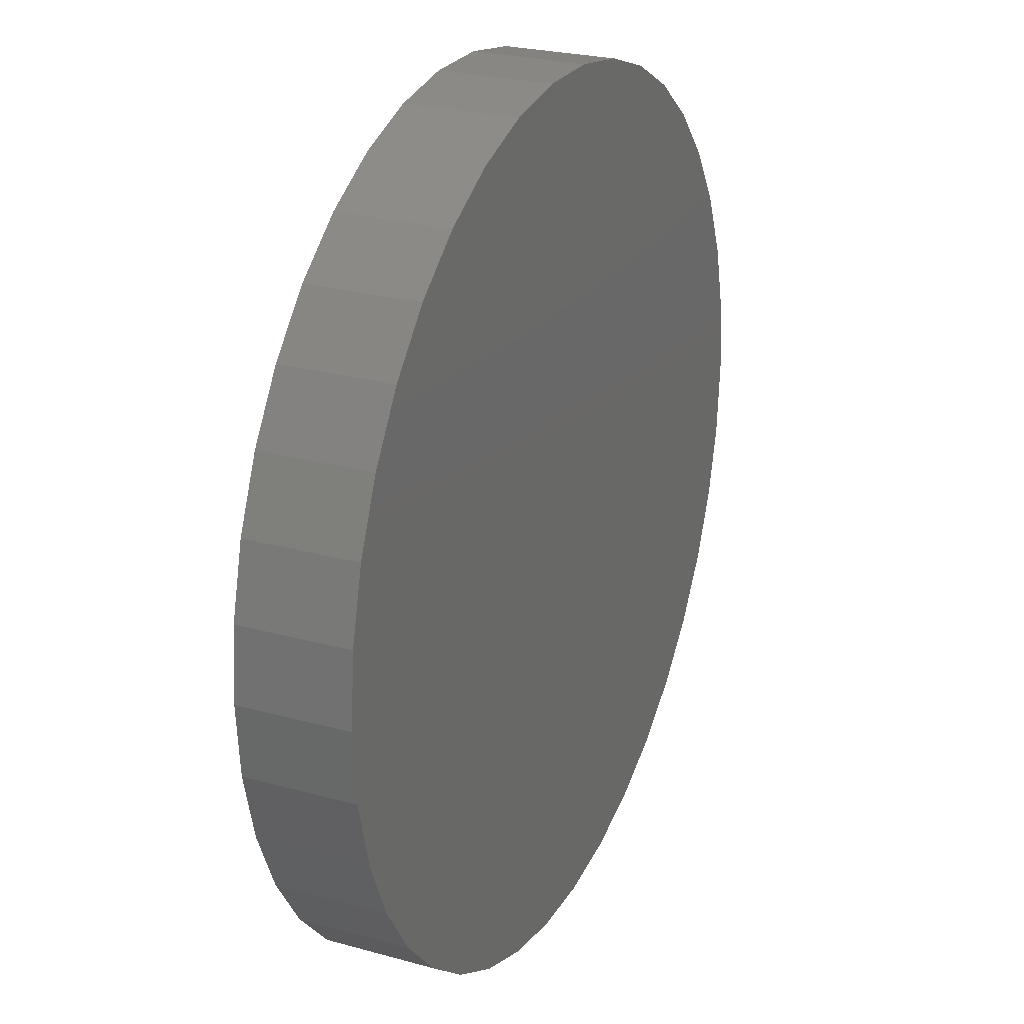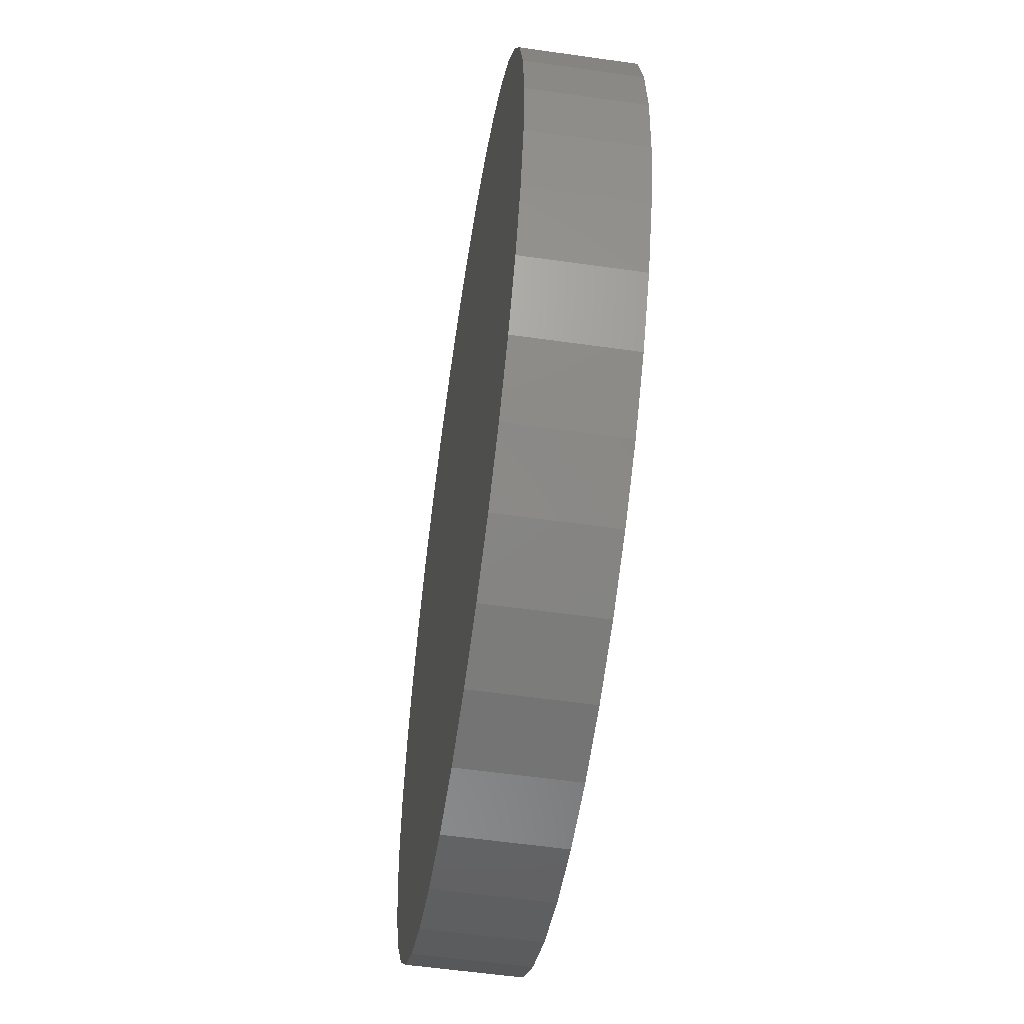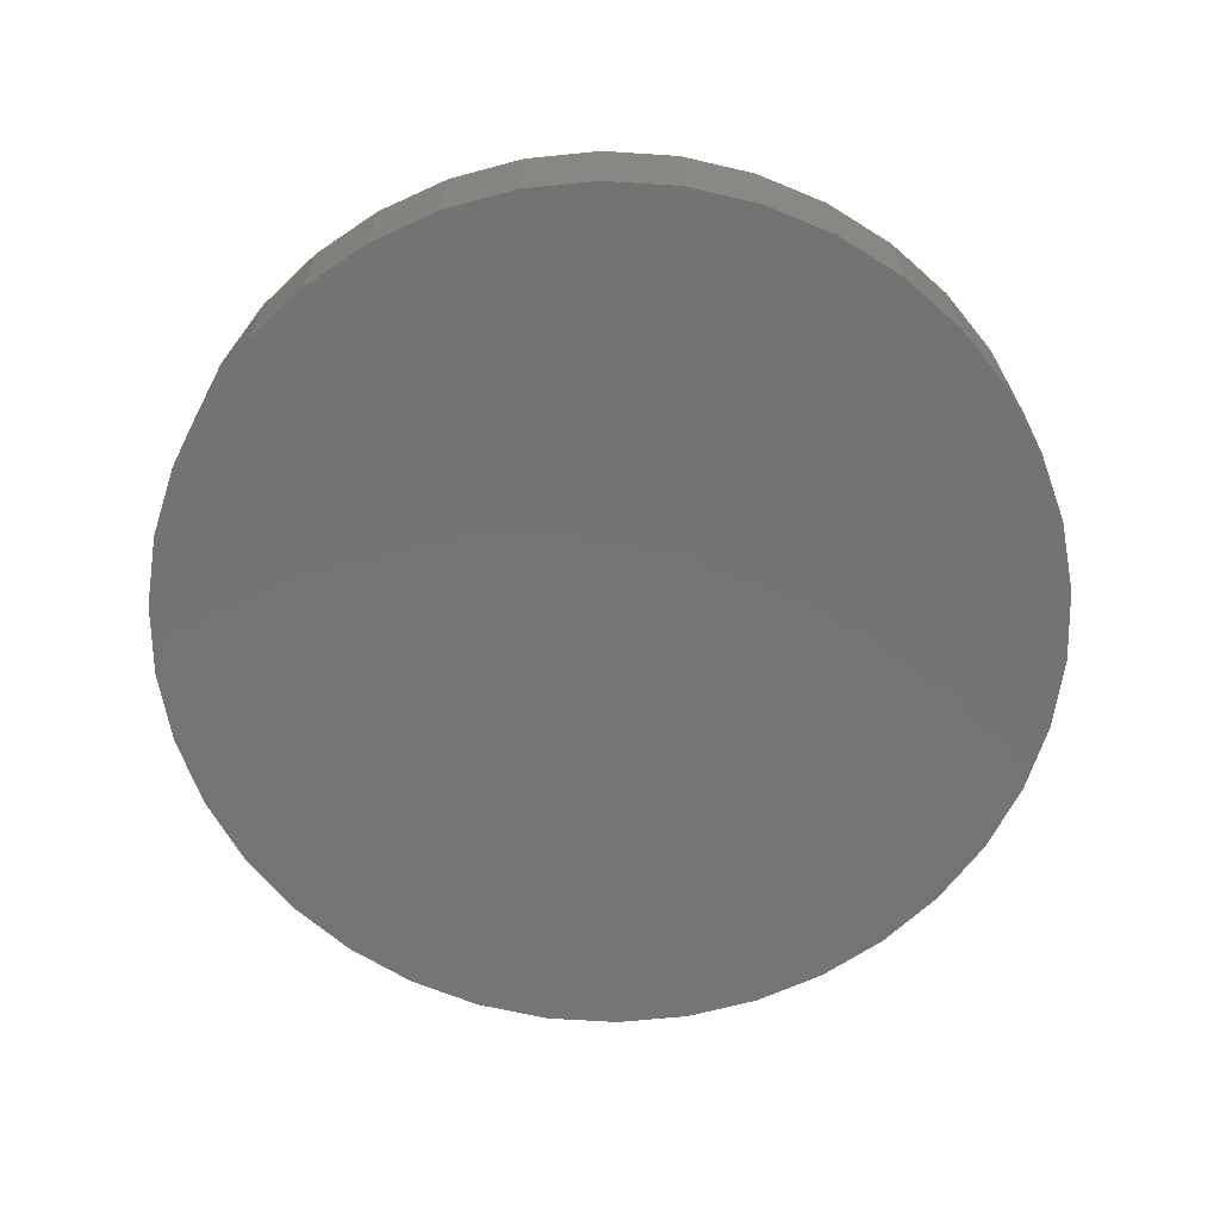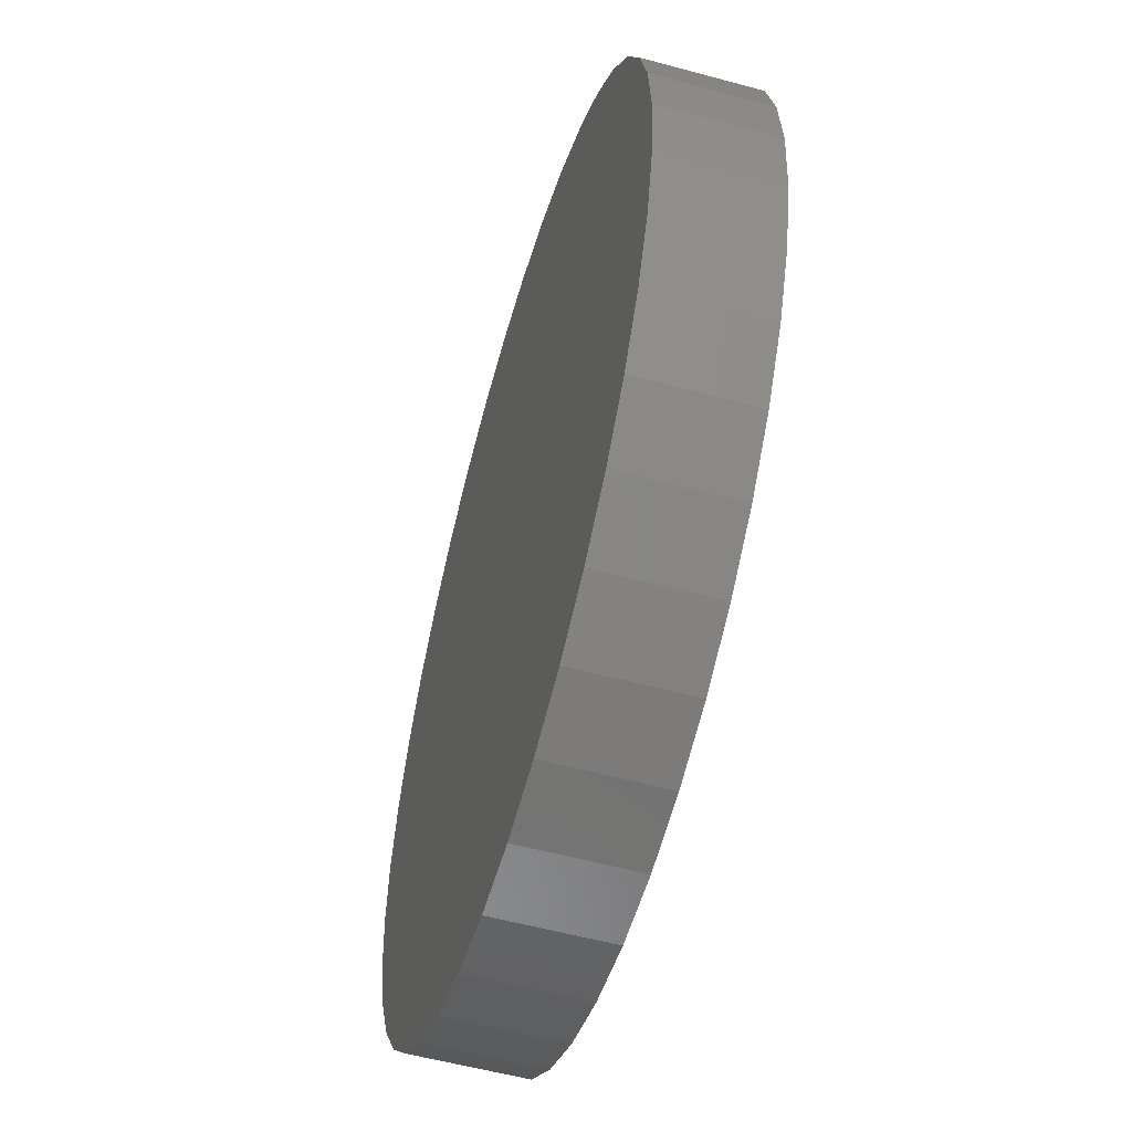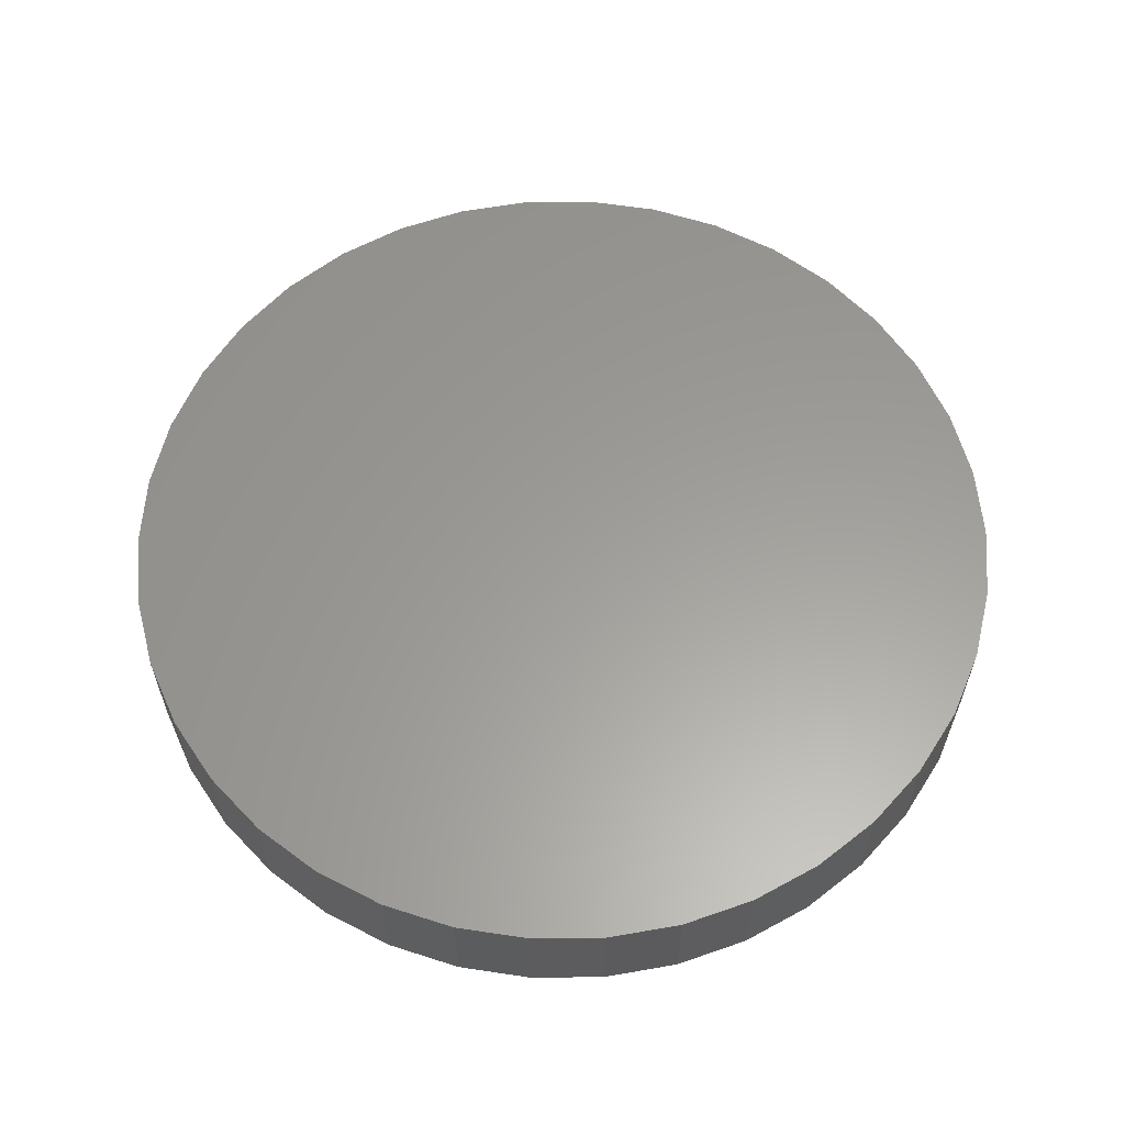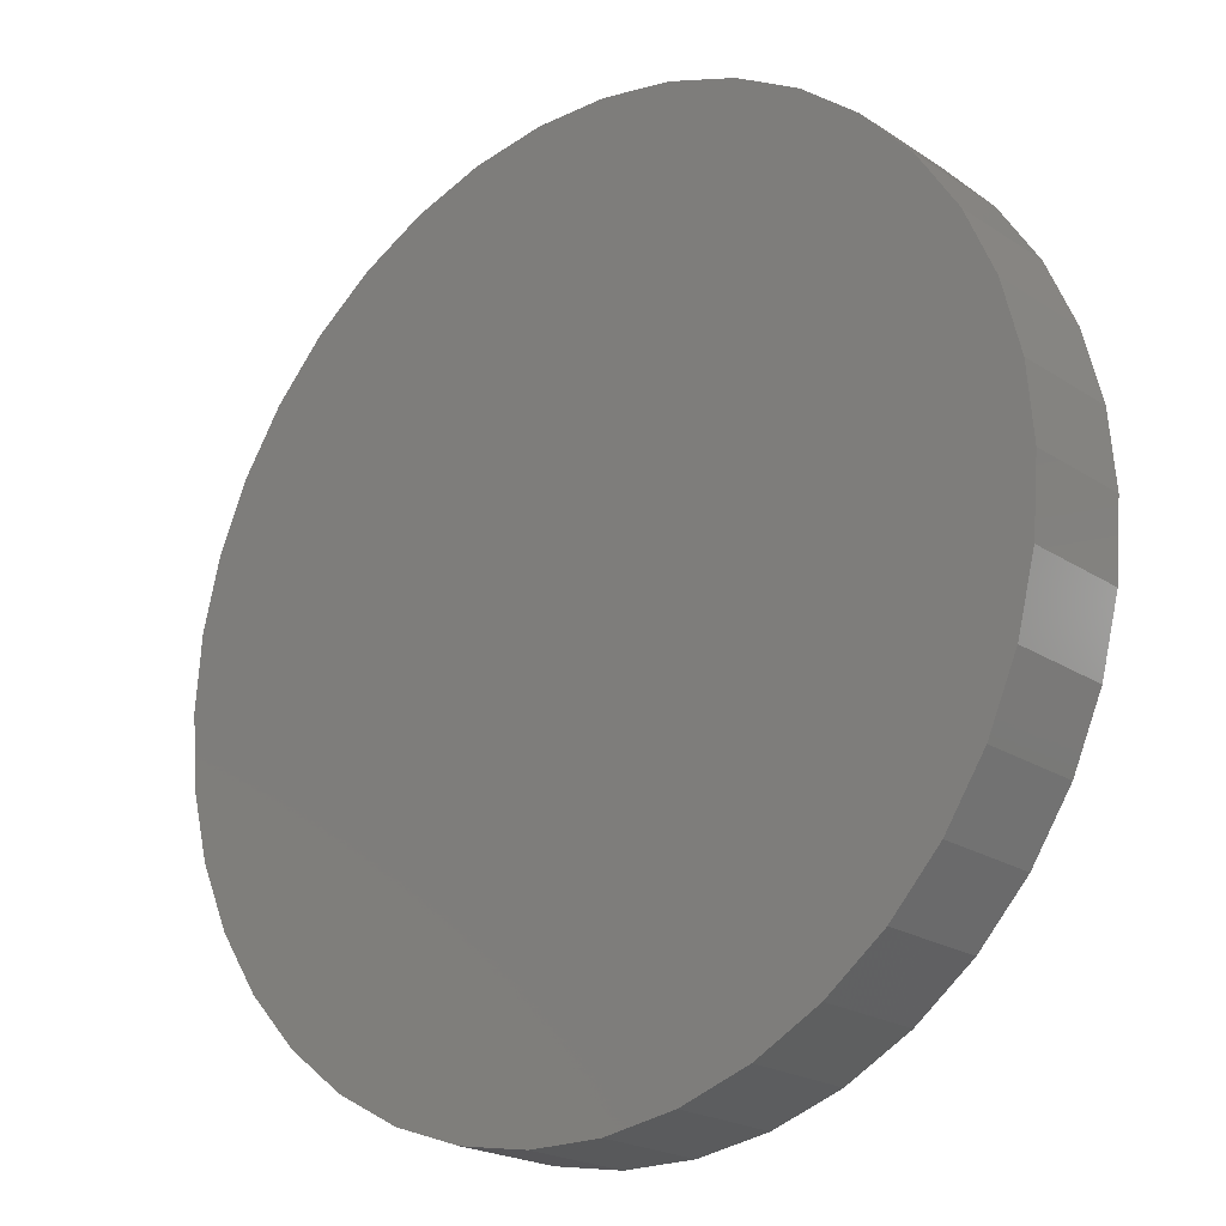
<metadata>
{"format":"stl","ext":"stl","renderer":"f3d","projection":"perspective","resolution":1024,"background":"white","views":[{"elev":25.0,"azim":114.2,"up":"+Y"},{"elev":-56.2,"azim":-98.5,"up":"+Y"},{"elev":-65.9,"azim":-155.3,"up":"+Z"},{"elev":-56.1,"azim":74.1,"up":"+Y"},{"elev":60.4,"azim":131.9,"up":"+Z"},{"elev":-21.0,"azim":40.5,"up":"+Y"}]}
</metadata>
<code>
# stl→obj: 76 verts, 148 faces
v -30.79 25.13 0.2
v -30.79 25.13 0
v -30.8 25 0.2
v -30.76 25.26 0
v -30.76 25.26 0.2
v -30.7 25.38 0
v -30.7 25.38 0.2
v -30.63 25.49 0
v -30.63 25.49 0.2
v -30.54 25.59 0
v -30.54 25.59 0.2
v -30.44 25.67 0
v -30.44 25.67 0.2
v -30.32 25.73 0
v -30.32 25.73 0.2
v -30.2 25.78 0
v -30.2 25.78 0.2
v -30.07 25.8 0
v -30.07 25.8 0.2
v -29.93 25.8 0
v -29.93 25.8 0.2
v -29.8 25.78 0
v -29.8 25.78 0.2
v -29.68 25.73 0
v -29.68 25.73 0.2
v -29.56 25.67 0
v -29.56 25.67 0.2
v -29.46 25.59 0
v -29.46 25.59 0.2
v -29.37 25.49 0
v -29.37 25.49 0.2
v -29.3 25.38 0
v -29.3 25.38 0.2
v -29.24 25.26 0
v -29.24 25.26 0.2
v -29.21 25.13 0
v -29.21 25.13 0.2
v -29.2 25 0
v -29.2 25 0.2
v -29.21 24.87 0
v -29.21 24.87 0.2
v -29.24 24.74 0
v -29.24 24.74 0.2
v -29.3 24.62 0
v -29.3 24.62 0.2
v -29.37 24.51 0
v -29.37 24.51 0.2
v -29.46 24.41 0
v -29.46 24.41 0.2
v -29.56 24.33 0
v -29.56 24.33 0.2
v -29.68 24.27 0
v -29.68 24.27 0.2
v -29.8 24.22 0
v -29.8 24.22 0.2
v -29.93 24.2 0
v -29.93 24.2 0.2
v -30.07 24.2 0
v -30.07 24.2 0.2
v -30.2 24.22 0
v -30.2 24.22 0.2
v -30.32 24.27 0
v -30.32 24.27 0.2
v -30.44 24.33 0
v -30.44 24.33 0.2
v -30.54 24.41 0
v -30.54 24.41 0.2
v -30.63 24.51 0
v -30.63 24.51 0.2
v -30.7 24.62 0
v -30.7 24.62 0.2
v -30.76 24.74 0
v -30.76 24.74 0.2
v -30.79 24.87 0
v -30.79 24.87 0.2
v -30.8 25 0
f 1 2 3
f 1 4 2
f 1 5 4
f 4 5 6
f 6 5 7
f 8 7 9
f 10 9 11
f 12 11 13
f 14 13 15
f 16 15 17
f 18 17 19
f 20 19 21
f 22 21 23
f 24 23 25
f 26 25 27
f 28 27 29
f 30 29 31
f 32 31 33
f 34 33 35
f 36 35 37
f 38 37 39
f 40 39 41
f 42 41 43
f 44 43 45
f 46 45 47
f 48 47 49
f 50 49 51
f 52 51 53
f 54 53 55
f 56 55 57
f 58 57 59
f 60 59 61
f 62 61 63
f 64 63 65
f 66 65 67
f 68 67 69
f 70 69 71
f 72 71 73
f 74 73 75
f 76 75 3
f 2 76 3
f 6 7 8
f 8 9 10
f 10 11 12
f 12 13 14
f 14 15 16
f 16 17 18
f 18 19 20
f 20 21 22
f 22 23 24
f 24 25 26
f 26 27 28
f 28 29 30
f 30 31 32
f 32 33 34
f 34 35 36
f 36 37 38
f 38 39 40
f 40 41 42
f 42 43 44
f 44 45 46
f 46 47 48
f 48 49 50
f 50 51 52
f 52 53 54
f 54 55 56
f 56 57 58
f 58 59 60
f 60 61 62
f 62 63 64
f 64 65 66
f 66 67 68
f 68 69 70
f 70 71 72
f 72 73 74
f 74 75 76
f 75 41 3
f 75 43 41
f 75 73 43
f 43 73 45
f 45 73 71
f 47 71 69
f 49 69 67
f 51 67 65
f 53 65 63
f 55 63 61
f 57 61 59
f 57 55 61
f 45 71 47
f 47 69 49
f 49 67 51
f 51 65 53
f 53 63 55
f 41 39 3
f 3 39 1
f 1 39 37
f 5 37 35
f 7 35 33
f 9 33 31
f 11 31 29
f 13 29 27
f 15 27 25
f 17 25 23
f 19 23 21
f 19 17 23
f 1 37 5
f 5 35 7
f 7 33 9
f 9 31 11
f 11 29 13
f 13 27 15
f 15 25 17
f 2 36 76
f 2 34 36
f 2 4 34
f 34 4 32
f 32 4 6
f 30 6 8
f 28 8 10
f 26 10 12
f 24 12 14
f 22 14 16
f 20 16 18
f 20 22 16
f 32 6 30
f 30 8 28
f 28 10 26
f 26 12 24
f 24 14 22
f 36 38 76
f 76 38 74
f 74 38 40
f 72 40 42
f 70 42 44
f 68 44 46
f 66 46 48
f 64 48 50
f 62 50 52
f 60 52 54
f 58 54 56
f 58 60 54
f 74 40 72
f 72 42 70
f 70 44 68
f 68 46 66
f 66 48 64
f 64 50 62
f 62 52 60

</code>
